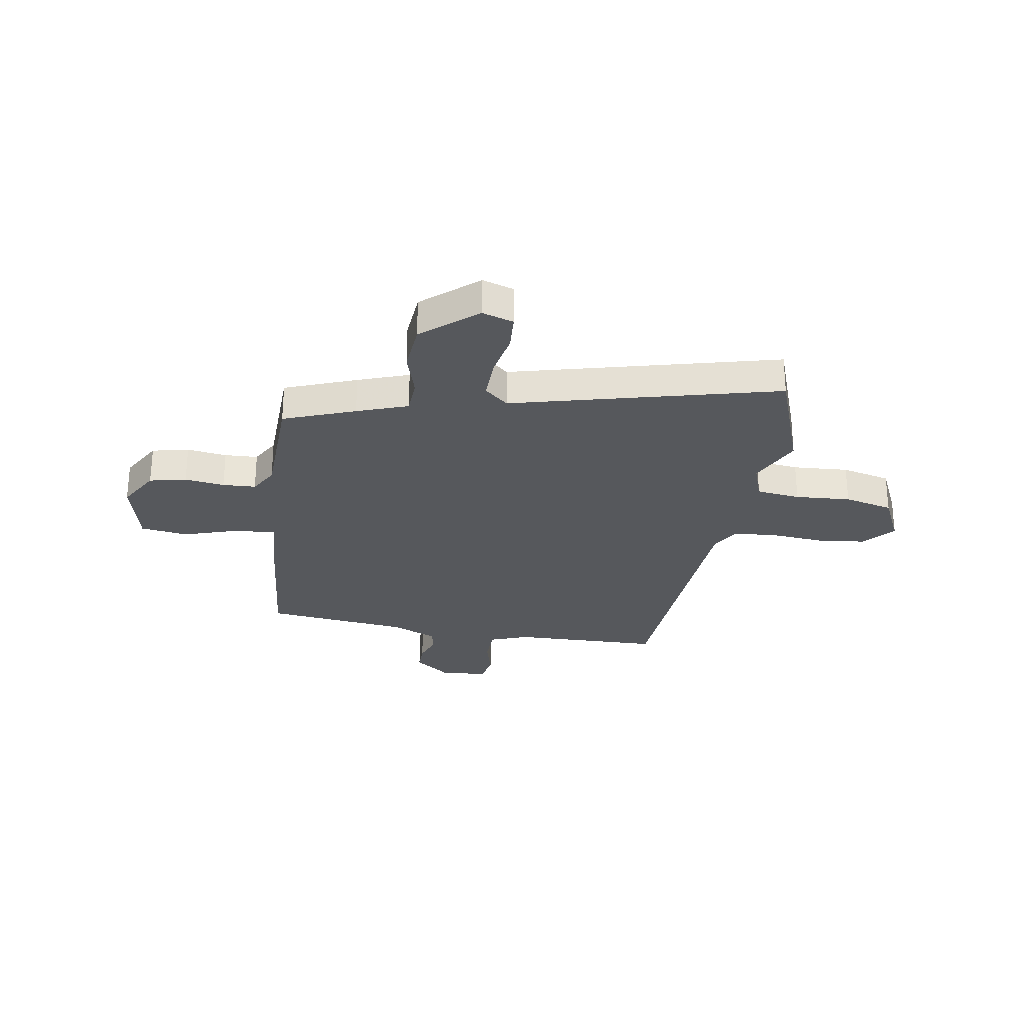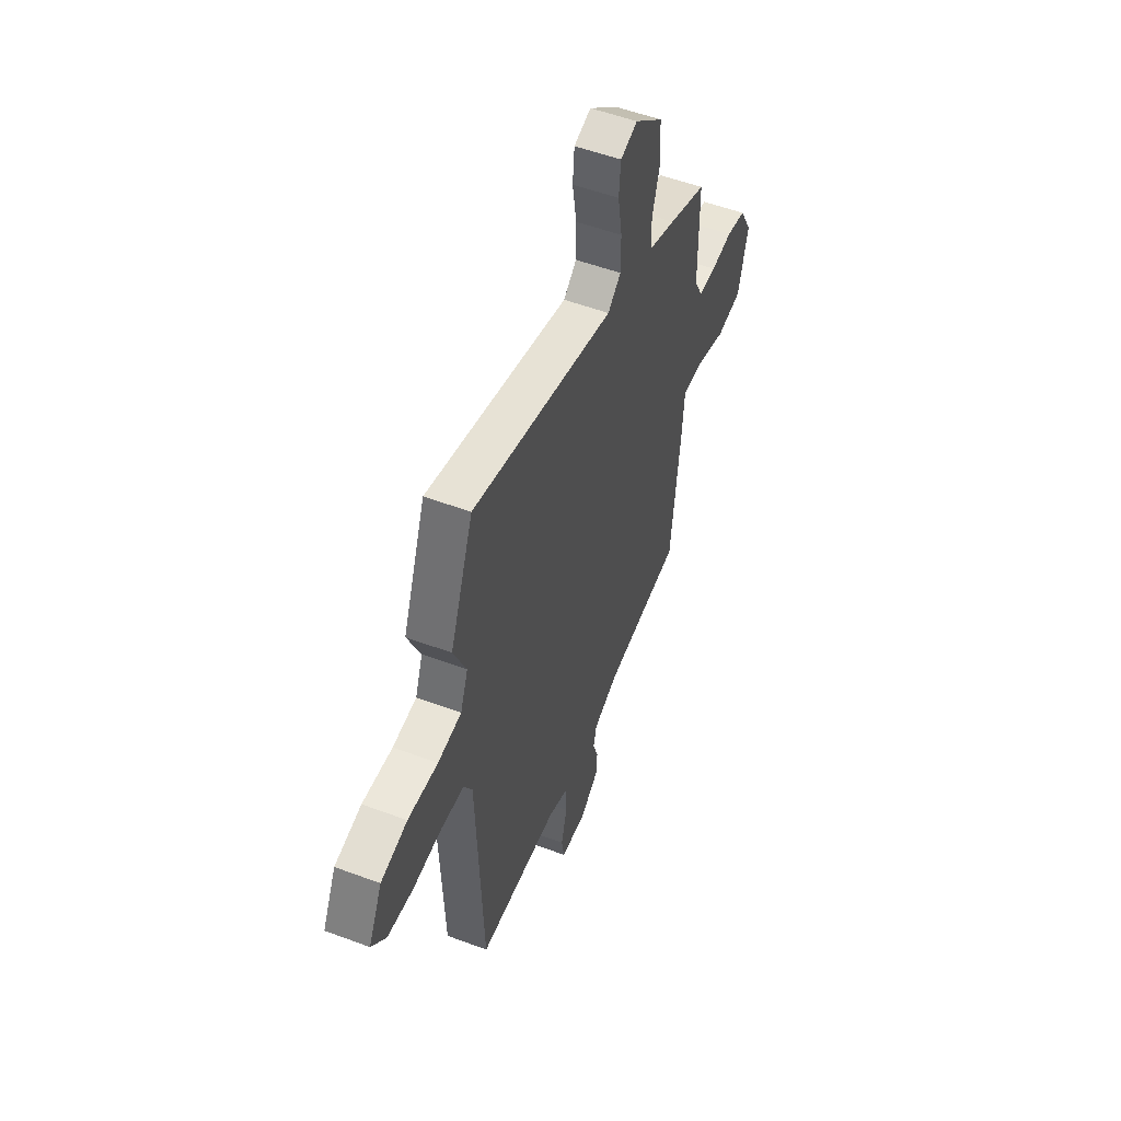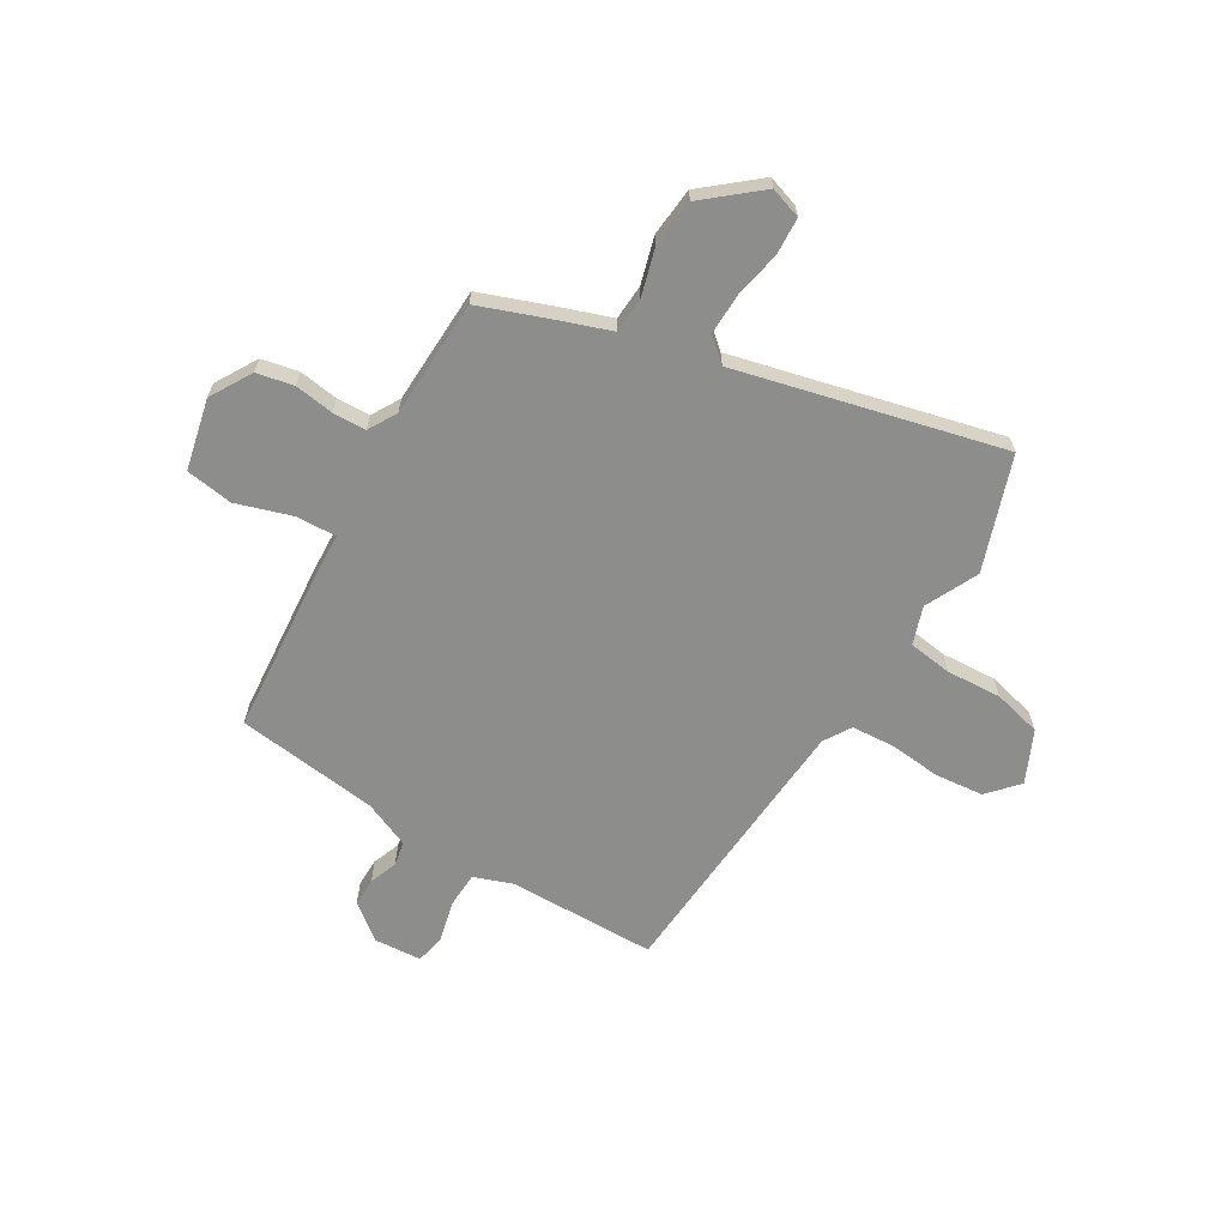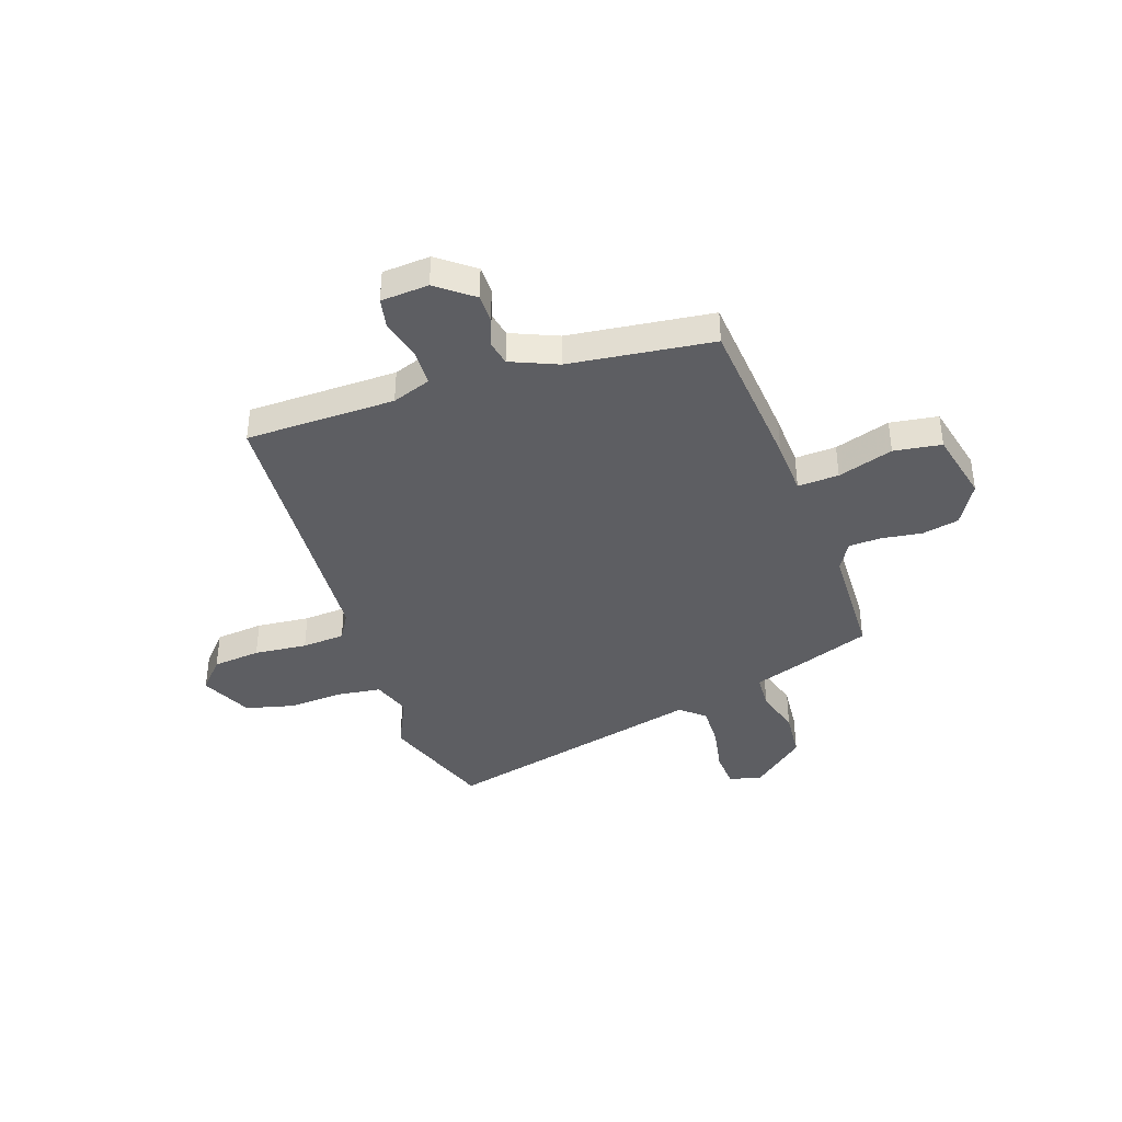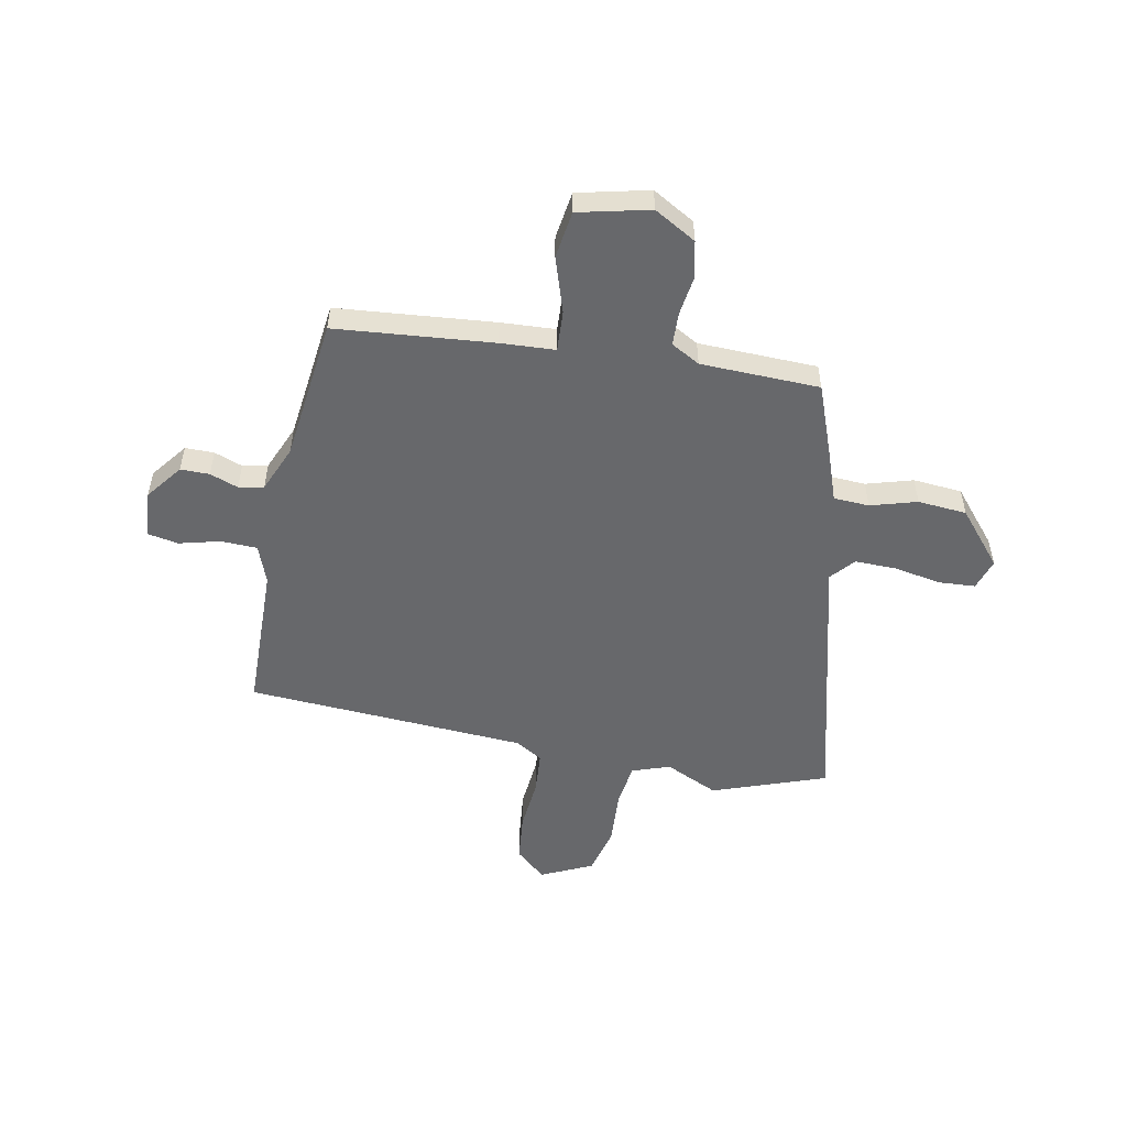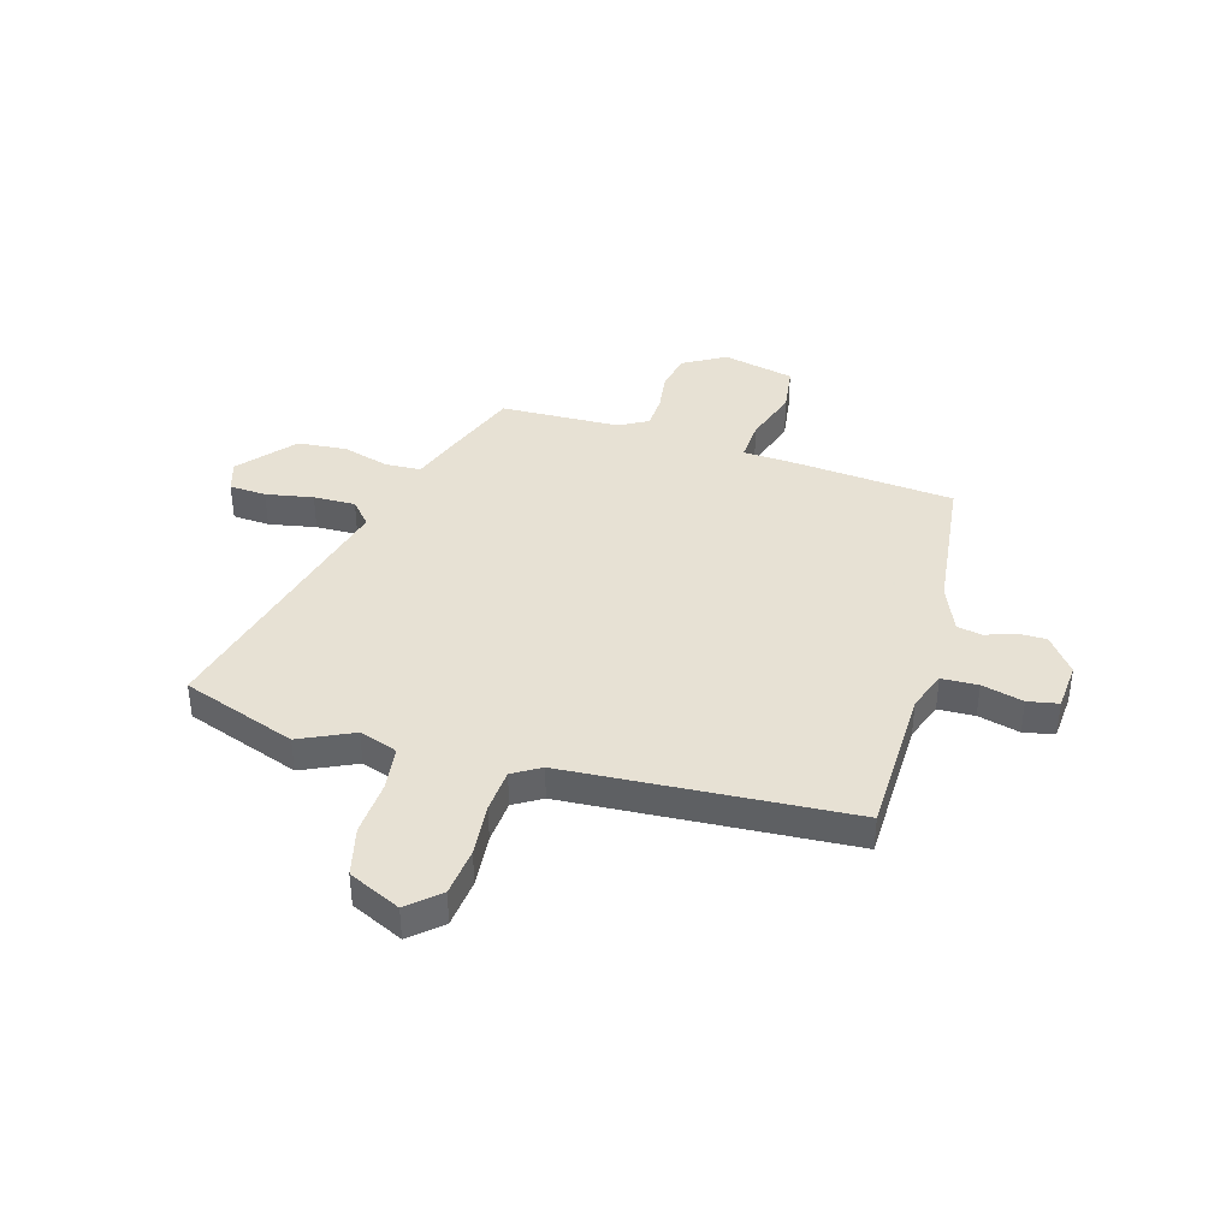
<metadata>
{"format":"obj","ext":"obj","renderer":"f3d","projection":"perspective","resolution":1024,"background":"white","views":[{"elev":-27.7,"azim":-10.4,"up":"+Y"},{"elev":53.7,"azim":111.7,"up":"+Z"},{"elev":-64.5,"azim":-32.5,"up":"+Y"},{"elev":-39.3,"azim":-162.6,"up":"+Y"},{"elev":-52.4,"azim":-102.2,"up":"+Y"},{"elev":39.4,"azim":105.0,"up":"+Y"}]}
</metadata>
<code>
v 0.45 0.07 -0.512
v 0.161 0.07 -0.524
v 0.087 0.07 -0.553
v 0.086 0.07 -0.623
v 0.108 0.07 -0.702
v 0.098 0.07 -0.761
v 0.006 0.07 -0.77
v -0.065 0.07 -0.718
v -0.066 0.07 -0.662
v -0.047 0.07 -0.607
v -0.058 0.07 -0.559
v -0.149 0.07 -0.523
v -0.427 0.07 -0.496
v -0.461 0.07 -0.192
v -0.469 0.07 -0.087
v -0.548 0.07 -0.093
v -0.654 0.07 -0.13
v -0.746 0.07 -0.119
v -0.781 0.07 0.018
v -0.736 0.07 0.1
v -0.665 0.07 0.117
v -0.588 0.07 0.108
v -0.524 0.07 0.112
v -0.494 0.07 0.168
v -0.492 0.07 0.398
v -0.355 0.07 0.453
v -0.258 0.07 0.49
v -0.256 0.07 0.559
v -0.284 0.07 0.648
v -0.278 0.07 0.743
v -0.175 0.07 0.834
v -0.114 0.07 0.816
v -0.108 0.07 0.745
v -0.123 0.07 0.654
v -0.123 0.07 0.573
v -0.076 0.07 0.534
v 0.434 0.07 0.674
v 0.517 0.07 0.456
v 0.471 0.07 0.352
v 0.498 0.07 0.279
v 0.583 0.07 0.27
v 0.69 0.07 0.279
v 0.785 0.07 0.258
v 0.834 0.07 0.159
v 0.783 0.07 0.099
v 0.69 0.07 0.087
v 0.587 0.07 0.094
v 0.504 0.07 0.086
v 0.473 0.07 0.032
v 0.45 0 -0.512
v 0.161 0 -0.524
v 0.087 0 -0.553
v 0.086 0 -0.623
v 0.108 0 -0.702
v 0.098 0 -0.761
v 0.006 0 -0.77
v -0.065 0 -0.718
v -0.066 0 -0.662
v -0.047 0 -0.607
v -0.058 0 -0.559
v -0.149 0 -0.523
v -0.427 0 -0.496
v -0.461 0 -0.192
v -0.469 0 -0.087
v -0.548 0 -0.093
v -0.654 0 -0.13
v -0.746 0 -0.119
v -0.781 0 0.018
v -0.736 0 0.1
v -0.665 0 0.117
v -0.588 0 0.108
v -0.524 0 0.112
v -0.494 0 0.168
v -0.492 0 0.398
v -0.355 0 0.453
v -0.258 0 0.49
v -0.256 0 0.559
v -0.284 0 0.648
v -0.278 0 0.743
v -0.175 0 0.834
v -0.114 0 0.816
v -0.108 0 0.745
v -0.123 0 0.654
v -0.123 0 0.573
v -0.076 0 0.534
v 0.434 0 0.674
v 0.517 0 0.456
v 0.471 0 0.352
v 0.498 0 0.279
v 0.583 0 0.27
v 0.69 0 0.279
v 0.785 0 0.258
v 0.834 0 0.159
v 0.783 0 0.099
v 0.69 0 0.087
v 0.587 0 0.094
v 0.504 0 0.086
v 0.473 0 0.032
f 44 45 46 47
f 44 47 48
f 41 42 43 44
f 40 41 44 48
f 39 40 48 49
f 36 37 38 39
f 31 32 33 34
f 31 34 35
f 28 29 30 31
f 27 28 31 35
f 24 25 26 27
f 23 24 27 35
f 19 20 21 22
f 19 22 23
f 16 17 18 19
f 15 16 19 23
f 12 13 14 15
f 11 12 15 23
f 7 8 9 10
f 7 10 11
f 4 5 6 7
f 3 4 7 11
f 2 3 11 23
f 36 39 49 1
f 23 35 36
f 1 2 23 36
f 96 95 94 93
f 97 96 93
f 93 92 91 90
f 97 93 90 89
f 98 97 89 88
f 88 87 86 85
f 83 82 81 80
f 84 83 80
f 80 79 78 77
f 84 80 77 76
f 76 75 74 73
f 84 76 73 72
f 71 70 69 68
f 72 71 68
f 68 67 66 65
f 72 68 65 64
f 64 63 62 61
f 72 64 61 60
f 59 58 57 56
f 60 59 56
f 56 55 54 53
f 60 56 53 52
f 72 60 52 51
f 50 98 88 85
f 85 84 72
f 85 72 51 50
f 1 50 51 2
f 2 51 52 3
f 3 52 53 4
f 4 53 54 5
f 5 54 55 6
f 6 55 56 7
f 7 56 57 8
f 8 57 58 9
f 9 58 59 10
f 10 59 60 11
f 11 60 61 12
f 12 61 62 13
f 13 62 63 14
f 14 63 64 15
f 15 64 65 16
f 16 65 66 17
f 17 66 67 18
f 18 67 68 19
f 19 68 69 20
f 20 69 70 21
f 21 70 71 22
f 22 71 72 23
f 23 72 73 24
f 24 73 74 25
f 25 74 75 26
f 26 75 76 27
f 27 76 77 28
f 28 77 78 29
f 29 78 79 30
f 30 79 80 31
f 31 80 81 32
f 32 81 82 33
f 33 82 83 34
f 34 83 84 35
f 35 84 85 36
f 36 85 86 37
f 37 86 87 38
f 38 87 88 39
f 39 88 89 40
f 40 89 90 41
f 41 90 91 42
f 42 91 92 43
f 43 92 93 44
f 44 93 94 45
f 45 94 95 46
f 46 95 96 47
f 47 96 97 48
f 48 97 98 49
f 49 98 50 1

</code>
